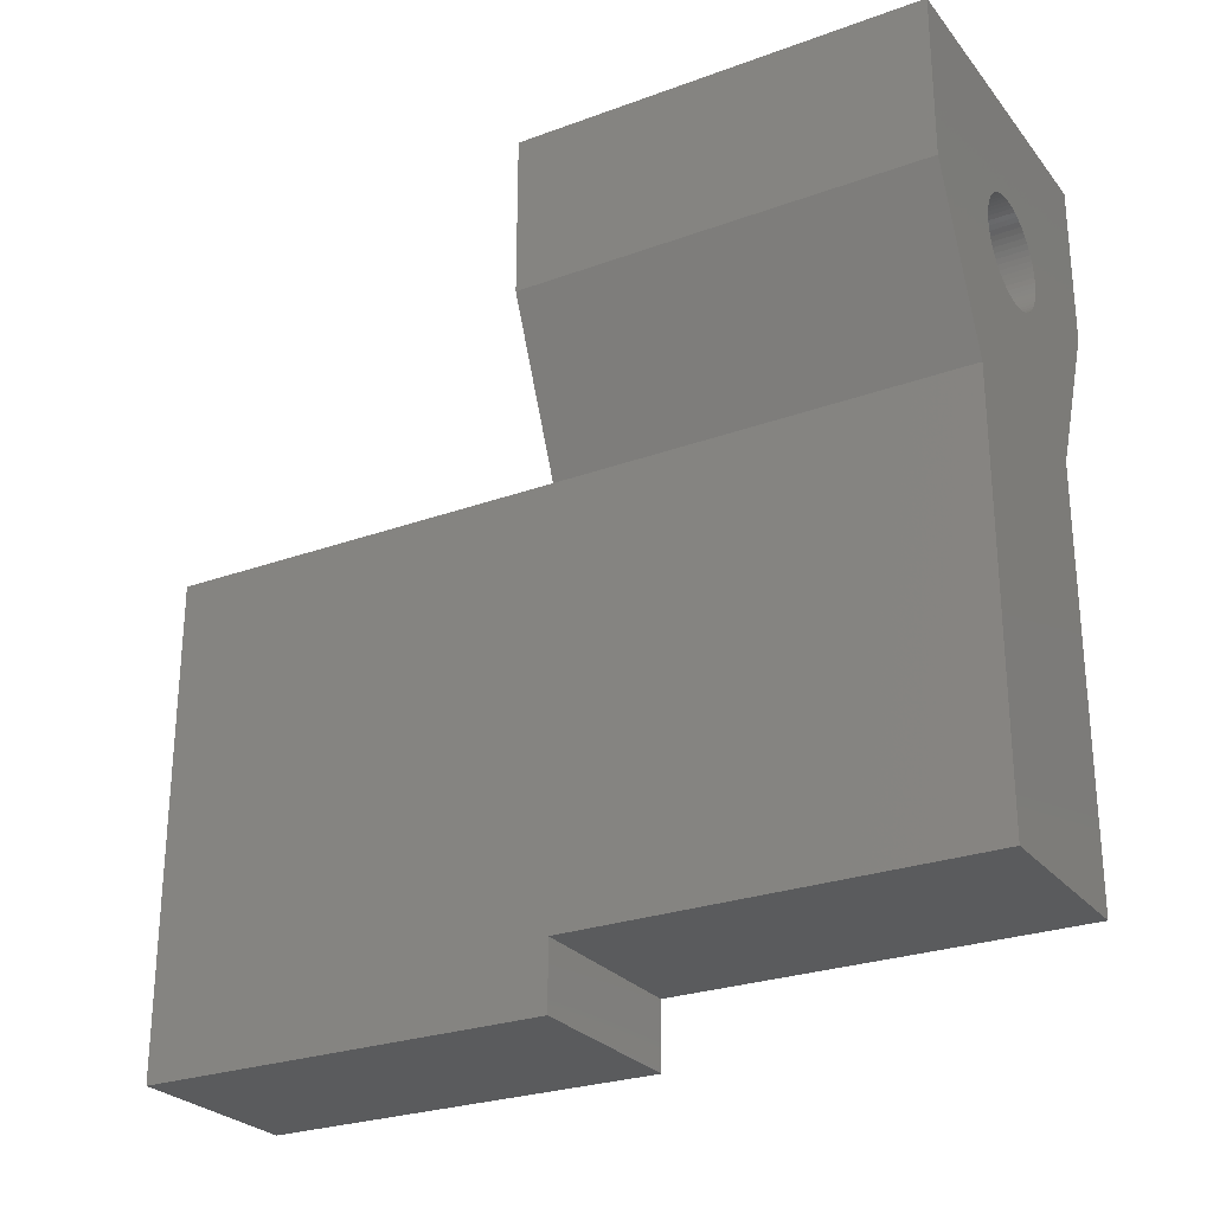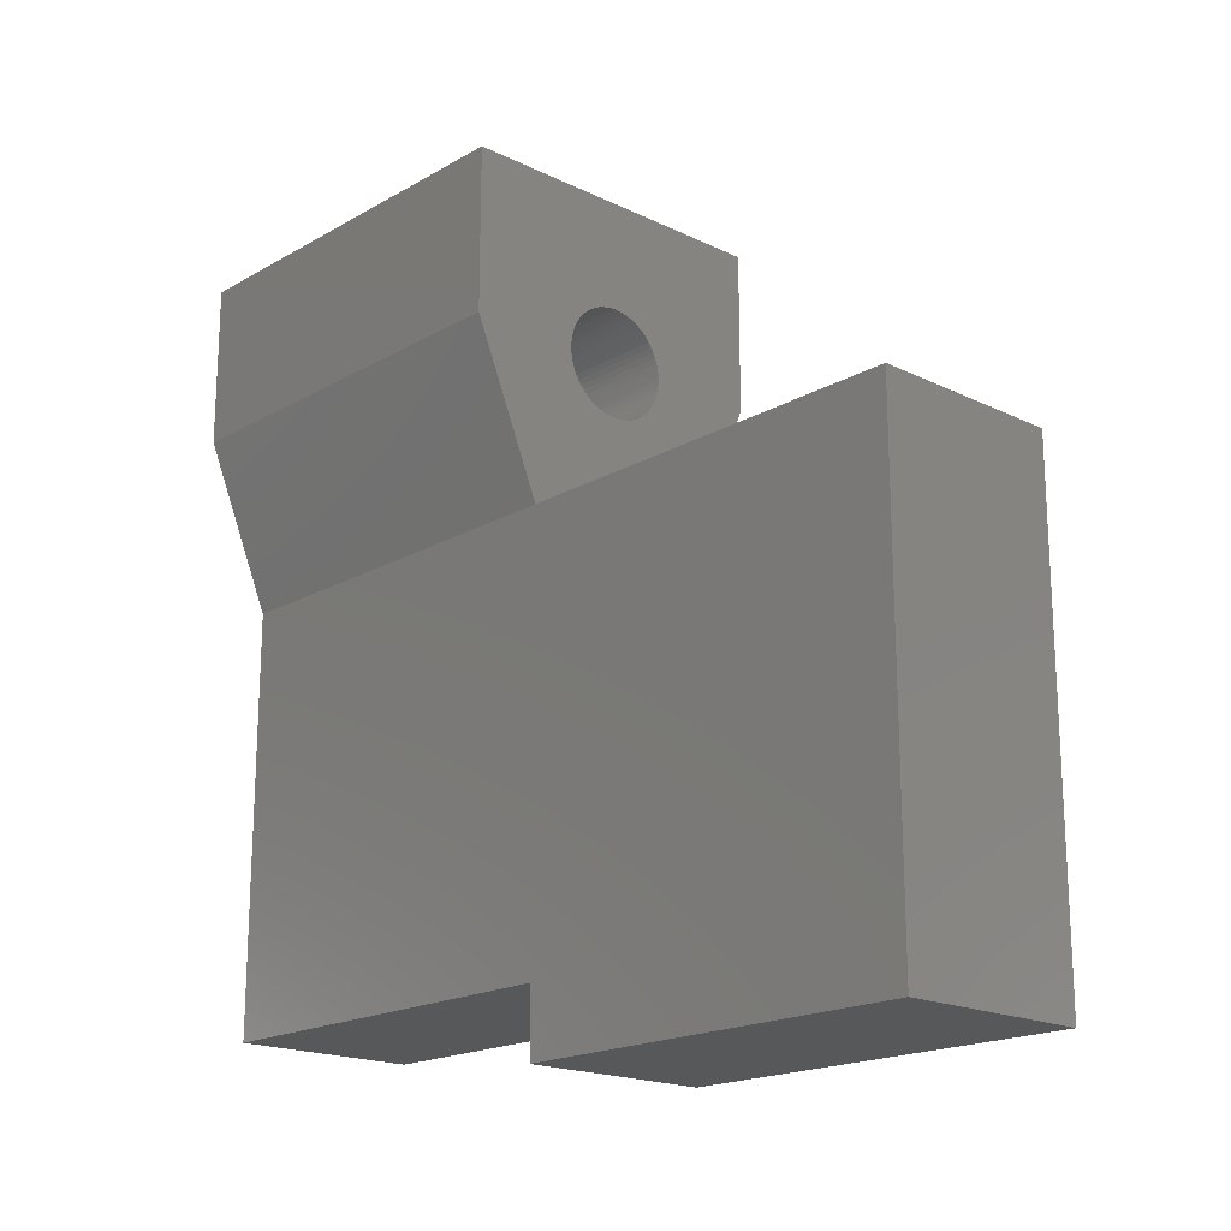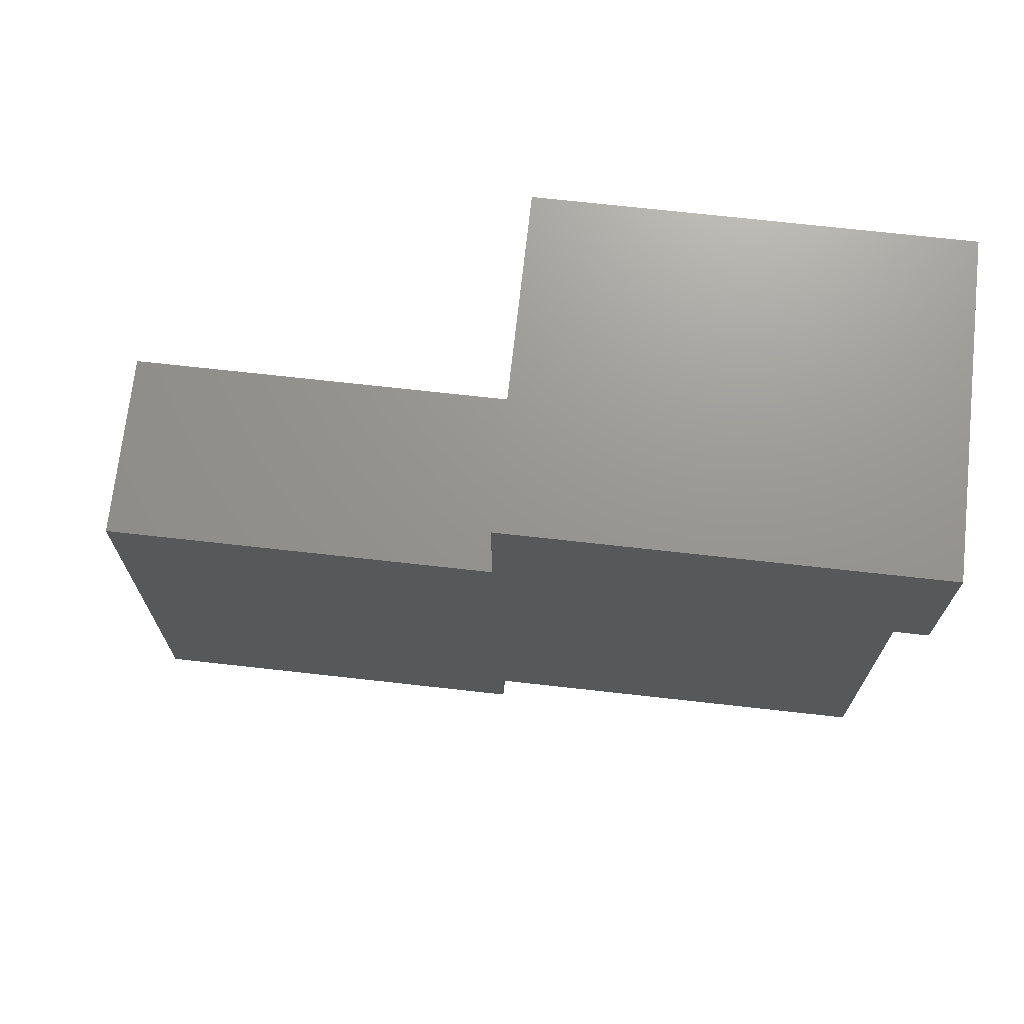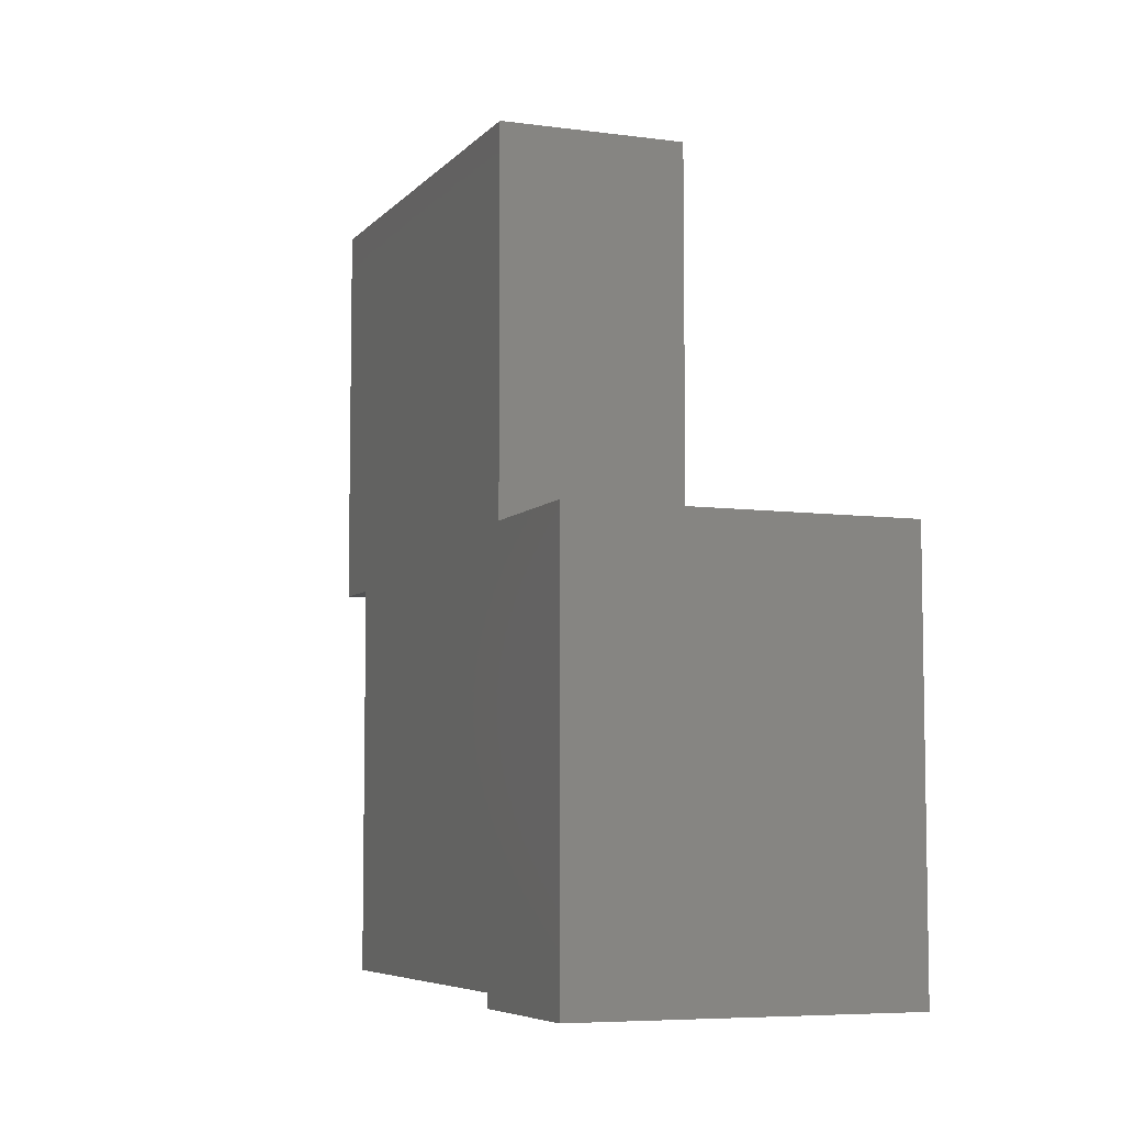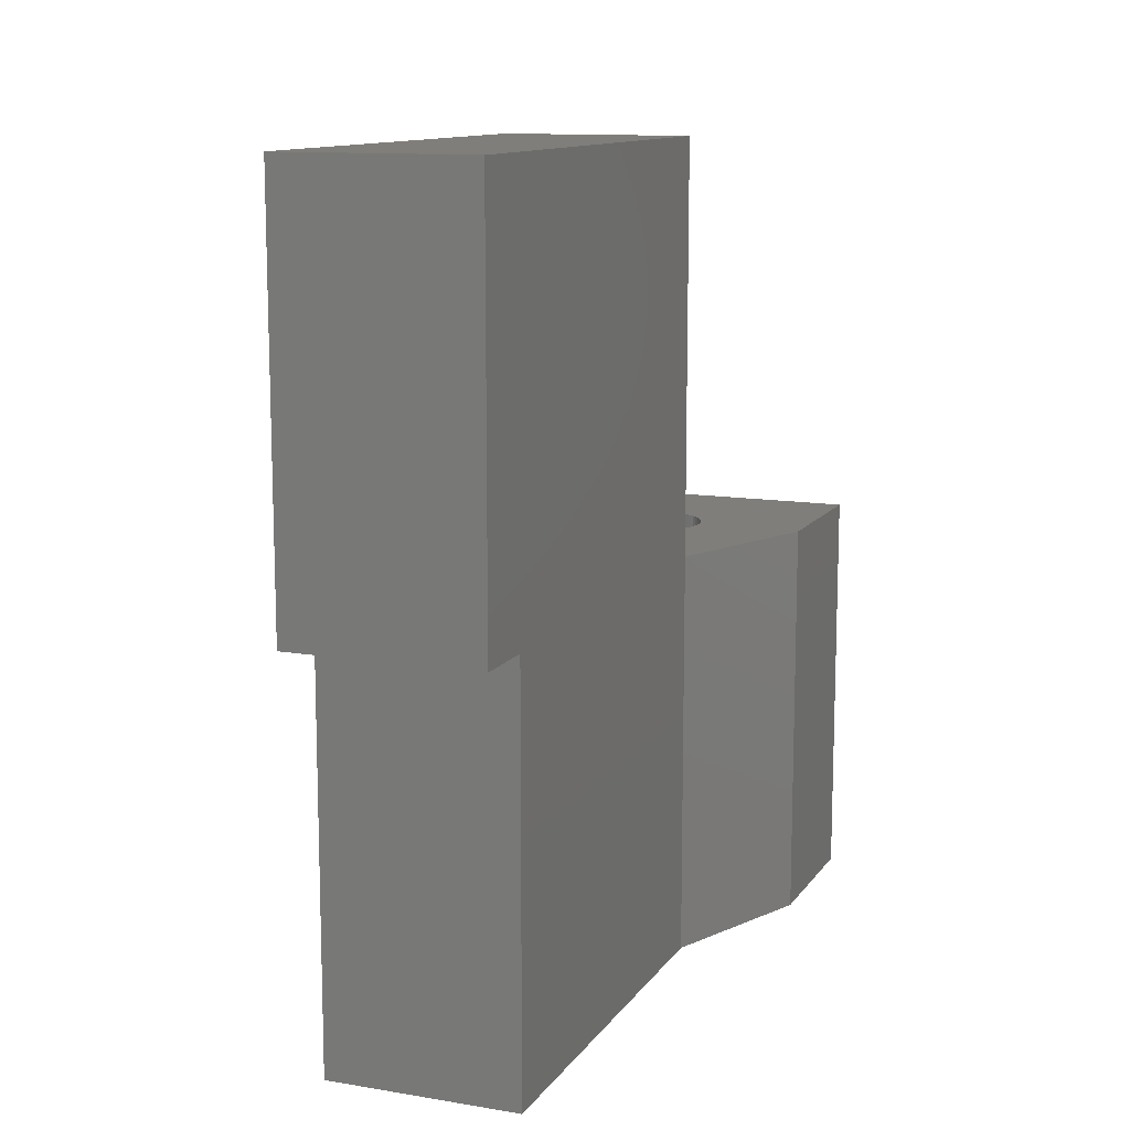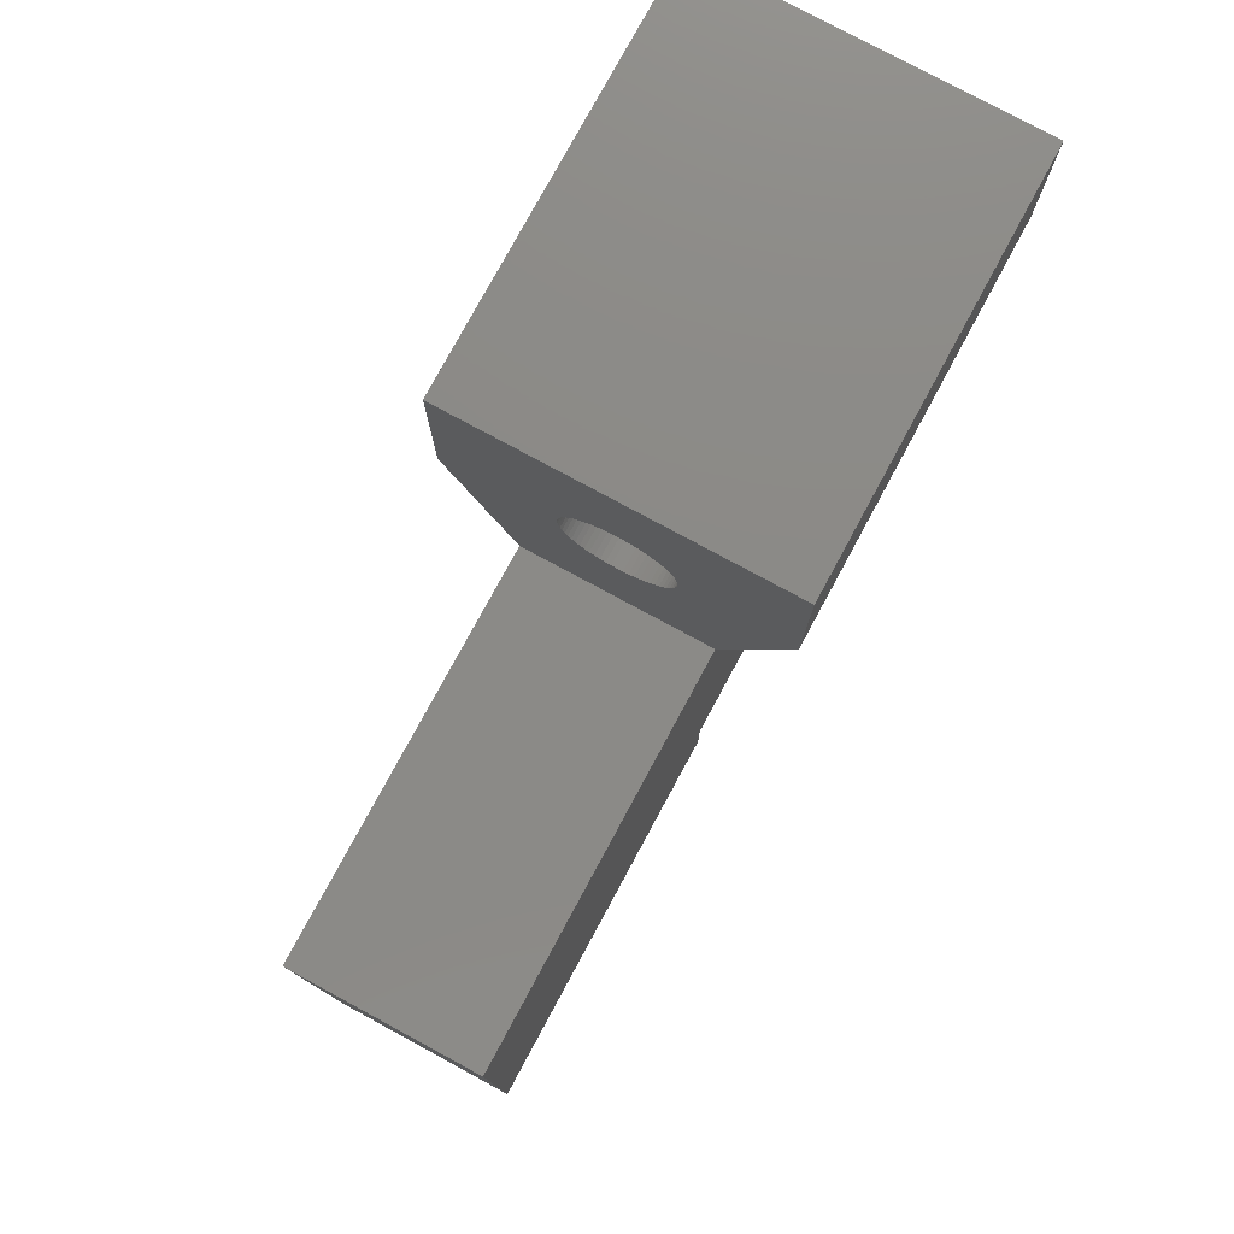
<metadata>
{"format":"stl","ext":"stl","renderer":"f3d","projection":"perspective","resolution":1024,"background":"white","views":[{"elev":-26.5,"azim":119.8,"up":"+Y"},{"elev":-18.7,"azim":-42.7,"up":"+Y"},{"elev":70.6,"azim":96.4,"up":"+Y"},{"elev":-6.5,"azim":158.4,"up":"+Z"},{"elev":12.0,"azim":21.6,"up":"+Z"},{"elev":78.0,"azim":28.4,"up":"+Y"}]}
</metadata>
<code>
# stl→obj: 150 verts, 300 faces
v -1.75 -5 0
v 1.75 -5 0
v 1.75 -12.75 0
v 0.9952 -2.098 0
v 1 -2 0
v 0.9808 -2.195 0
v 0.9569 -2.29 0
v 0.9239 -2.383 0
v 0.8819 -2.471 0
v 0.8315 -2.556 0
v 0.773 -2.634 0
v 0.7071 -2.707 0
v 0.6344 -2.773 0
v 0.5556 -2.831 0
v 0.4714 -2.882 0
v 0 -3 0
v 0.3827 -2.924 0
v 0.2903 -2.957 0
v 0.1951 -2.981 0
v 0.09802 -2.995 0
v -0.09802 -2.995 0
v -0.1951 -2.981 0
v -0.2903 -2.957 0
v -0.3827 -2.924 0
v -0.4714 -2.882 0
v -0.5556 -2.831 0
v -0.6344 -2.773 0
v -0.7071 -2.707 0
v -0.773 -2.634 0
v -0.8315 -2.556 0
v -3 -2 0
v -0.8819 -2.471 0
v -0.9569 -2.29 0
v -0.9808 -2.195 0
v -0.9239 -2.383 0
v -1.75 -12.75 0
v 3 -2 0
v 0.9952 -1.902 0
v 0.9808 -1.805 0
v 0.9569 -1.71 0
v 0.9239 -1.617 0
v 0.8819 -1.529 0
v 0.8315 -1.444 0
v 3 1 0
v 0.773 -1.366 0
v 0.7071 -1.293 0
v 0.6344 -1.227 0
v 0.5556 -1.169 0
v 0.4714 -1.118 0
v 0.3827 -1.076 0
v 0.2903 -1.043 0
v 0.1951 -1.019 0
v 0.09802 -1.005 0
v 0 -1 0
v -3 1 0
v -0.09802 -1.005 0
v -0.1951 -1.019 0
v -0.2903 -1.043 0
v -0.3827 -1.076 0
v -0.4714 -1.118 0
v -0.5556 -1.169 0
v -0.9952 -2.098 0
v -1 -2 0
v -0.9952 -1.902 0
v -0.9808 -1.805 0
v -0.9569 -1.71 0
v -0.9239 -1.617 0
v -0.8819 -1.529 0
v -0.8315 -1.444 0
v -0.773 -1.366 0
v -0.7071 -1.293 0
v -0.6344 -1.227 0
v -1.75 -13.97 7.5
v 1.75 -12.75 7.5
v 1.75 -13.97 7.5
v -1.75 -12.75 7.5
v 0.8315 -1.444 7.5
v 3 -2 7.5
v 3 1 7.5
v 1 -2 7.5
v 0.9952 -2.098 7.5
v 0.9952 -1.902 7.5
v 0.9808 -1.805 7.5
v 0.9569 -1.71 7.5
v 0.9239 -1.617 7.5
v 0.8819 -1.529 7.5
v 0.773 -1.366 7.5
v 0.7071 -1.293 7.5
v 0.6344 -1.227 7.5
v 0.5556 -1.169 7.5
v 0.4714 -1.118 7.5
v 0.3827 -1.076 7.5
v 0.2903 -1.043 7.5
v 0.1951 -1.019 7.5
v 0.09802 -1.005 7.5
v 0 -1 7.5
v -3 1 7.5
v -0.09802 -1.005 7.5
v -0.1951 -1.019 7.5
v -0.2903 -1.043 7.5
v -0.3827 -1.076 7.5
v -0.4714 -1.118 7.5
v -3 -2 7.5
v -1 -2 7.5
v -0.9952 -1.902 7.5
v -0.9808 -1.805 7.5
v -0.5556 -1.169 7.5
v -0.6344 -1.227 7.5
v -0.7071 -1.293 7.5
v -0.773 -1.366 7.5
v -0.8315 -1.444 7.5
v -0.8819 -1.529 7.5
v -0.9239 -1.617 7.5
v -0.9569 -1.71 7.5
v -1.75 -5 7.5
v 0.9808 -2.195 7.5
v 0.9569 -2.29 7.5
v 0.9239 -2.383 7.5
v 0.8819 -2.471 7.5
v 0.8315 -2.556 7.5
v 1.75 -5 7.5
v 0.773 -2.634 7.5
v 0.7071 -2.707 7.5
v 0.6344 -2.773 7.5
v 0.5556 -2.831 7.5
v 0.4714 -2.882 7.5
v 0.3827 -2.924 7.5
v 0.2903 -2.957 7.5
v 0.1951 -2.981 7.5
v 0.09802 -2.995 7.5
v 0 -3 7.5
v -0.09802 -2.995 7.5
v -0.1951 -2.981 7.5
v -0.2903 -2.957 7.5
v -0.3827 -2.924 7.5
v -0.4714 -2.882 7.5
v -0.5556 -2.831 7.5
v -0.6344 -2.773 7.5
v -0.7071 -2.707 7.5
v -0.773 -2.634 7.5
v -0.8315 -2.556 7.5
v -0.8819 -2.471 7.5
v -0.9239 -2.383 7.5
v -0.9569 -2.29 7.5
v -0.9808 -2.195 7.5
v -0.9952 -2.098 7.5
v -1.75 -5 15
v -1.75 -13.97 15
v 1.75 -5 15
v 1.75 -13.97 15
f 1 2 3
f 2 4 5
f 2 6 4
f 2 7 6
f 2 8 7
f 2 9 8
f 2 10 9
f 2 11 10
f 2 12 11
f 2 13 12
f 2 14 13
f 2 15 14
f 16 2 1
f 2 17 15
f 2 18 17
f 2 19 18
f 2 20 19
f 2 16 20
f 16 1 21
f 21 1 22
f 22 1 23
f 23 1 24
f 24 1 25
f 25 1 26
f 26 1 27
f 27 1 28
f 28 1 29
f 29 1 30
f 31 30 1
f 30 31 32
f 33 31 34
f 35 31 33
f 32 31 35
f 1 3 36
f 5 37 2
f 38 37 5
f 39 37 38
f 40 37 39
f 41 37 40
f 42 37 41
f 43 37 42
f 37 43 44
f 45 44 43
f 46 44 45
f 47 44 46
f 48 44 47
f 49 44 48
f 50 44 49
f 51 44 50
f 52 44 51
f 53 44 52
f 54 44 53
f 55 54 56
f 55 56 57
f 55 57 58
f 55 58 59
f 55 59 60
f 55 60 61
f 34 31 62
f 62 31 63
f 63 31 64
f 64 31 65
f 31 66 65
f 31 67 66
f 31 68 67
f 31 69 68
f 55 69 31
f 69 55 70
f 70 55 71
f 71 55 72
f 72 55 61
f 54 55 44
f 73 74 75
f 74 73 76
f 77 78 79
f 78 80 81
f 78 82 80
f 78 83 82
f 78 84 83
f 78 85 84
f 78 86 85
f 78 77 86
f 79 87 77
f 79 88 87
f 79 89 88
f 79 90 89
f 79 91 90
f 79 92 91
f 79 93 92
f 79 94 93
f 79 95 94
f 79 96 95
f 97 96 79
f 96 97 98
f 98 97 99
f 99 97 100
f 100 97 101
f 101 97 102
f 103 104 105
f 103 105 106
f 102 97 107
f 97 108 107
f 97 109 108
f 97 110 109
f 97 111 110
f 103 111 97
f 111 103 112
f 112 103 113
f 113 103 114
f 114 103 106
f 104 103 115
f 116 78 81
f 117 78 116
f 118 78 117
f 119 78 118
f 120 78 119
f 78 120 121
f 122 121 120
f 123 121 122
f 124 121 123
f 125 121 124
f 126 121 125
f 127 121 126
f 128 121 127
f 129 121 128
f 130 121 129
f 131 121 130
f 115 131 132
f 115 132 133
f 115 133 134
f 115 134 135
f 115 135 136
f 115 136 137
f 115 137 138
f 115 138 139
f 131 115 121
f 140 115 139
f 141 115 140
f 142 115 141
f 143 115 142
f 144 115 143
f 145 115 144
f 146 115 145
f 115 146 104
f 1 103 31
f 103 1 115
f 76 115 1
f 76 1 36
f 115 76 147
f 148 76 73
f 76 148 147
f 36 74 76
f 74 36 3
f 74 121 149
f 121 74 2
f 150 74 149
f 74 150 75
f 2 74 3
f 121 37 78
f 37 121 2
f 78 44 79
f 44 78 37
f 44 97 79
f 97 44 55
f 31 97 55
f 97 31 103
f 147 150 149
f 150 147 148
f 73 150 148
f 150 73 75
f 121 147 149
f 147 121 115
f 26 138 137
f 138 26 27
f 15 127 126
f 127 15 17
f 8 117 7
f 117 8 118
f 114 67 113
f 67 114 66
f 51 92 93
f 92 51 50
f 142 35 143
f 35 142 32
f 141 32 142
f 32 141 30
f 23 135 134
f 135 23 24
f 11 120 10
f 120 11 122
f 18 129 128
f 129 18 19
f 104 64 105
f 64 104 63
f 111 70 110
f 70 111 69
f 54 95 96
f 95 54 53
f 48 89 90
f 89 48 47
f 144 34 145
f 34 144 33
f 143 33 144
f 33 143 35
f 139 29 140
f 29 139 28
f 140 30 141
f 30 140 29
f 27 139 138
f 139 27 28
f 25 137 136
f 137 25 26
f 20 131 130
f 131 20 16
f 24 136 135
f 136 24 25
f 22 134 133
f 134 22 23
f 21 133 132
f 133 21 22
f 5 82 38
f 82 5 80
f 7 116 6
f 116 7 117
f 6 81 4
f 81 6 116
f 9 118 8
f 118 9 119
f 10 119 9
f 119 10 120
f 17 128 127
f 128 17 18
f 19 130 129
f 130 19 20
f 13 125 124
f 125 13 14
f 12 124 123
f 124 12 13
f 14 126 125
f 126 14 15
f 12 122 11
f 122 12 123
f 146 63 104
f 63 146 62
f 57 98 99
f 98 57 56
f 106 66 114
f 66 106 65
f 58 99 100
f 99 58 57
f 59 100 101
f 100 59 58
f 71 108 109
f 108 71 72
f 61 102 107
f 102 61 60
f 113 68 112
f 68 113 67
f 56 96 98
f 96 56 54
f 52 93 94
f 93 52 51
f 50 91 92
f 91 50 49
f 40 85 41
f 85 40 84
f 38 83 39
f 83 38 82
f 45 88 46
f 88 45 87
f 42 77 43
f 77 42 86
f 145 62 146
f 62 145 34
f 16 132 131
f 132 16 21
f 4 80 5
f 80 4 81
f 105 65 106
f 65 105 64
f 60 101 102
f 101 60 59
f 110 71 109
f 71 110 70
f 72 107 108
f 107 72 61
f 112 69 111
f 69 112 68
f 53 94 95
f 94 53 52
f 49 90 91
f 90 49 48
f 41 86 42
f 86 41 85
f 39 84 40
f 84 39 83
f 43 87 45
f 87 43 77
f 47 88 89
f 88 47 46

</code>
